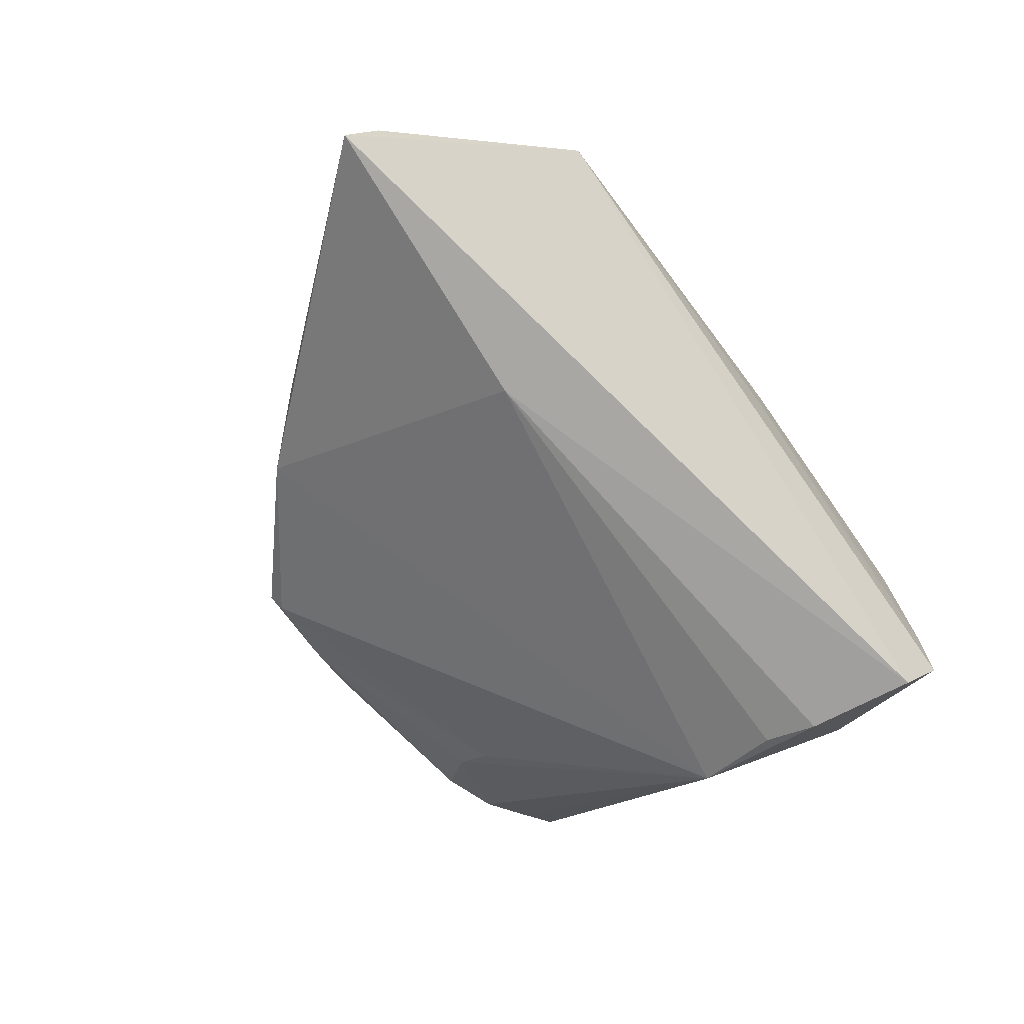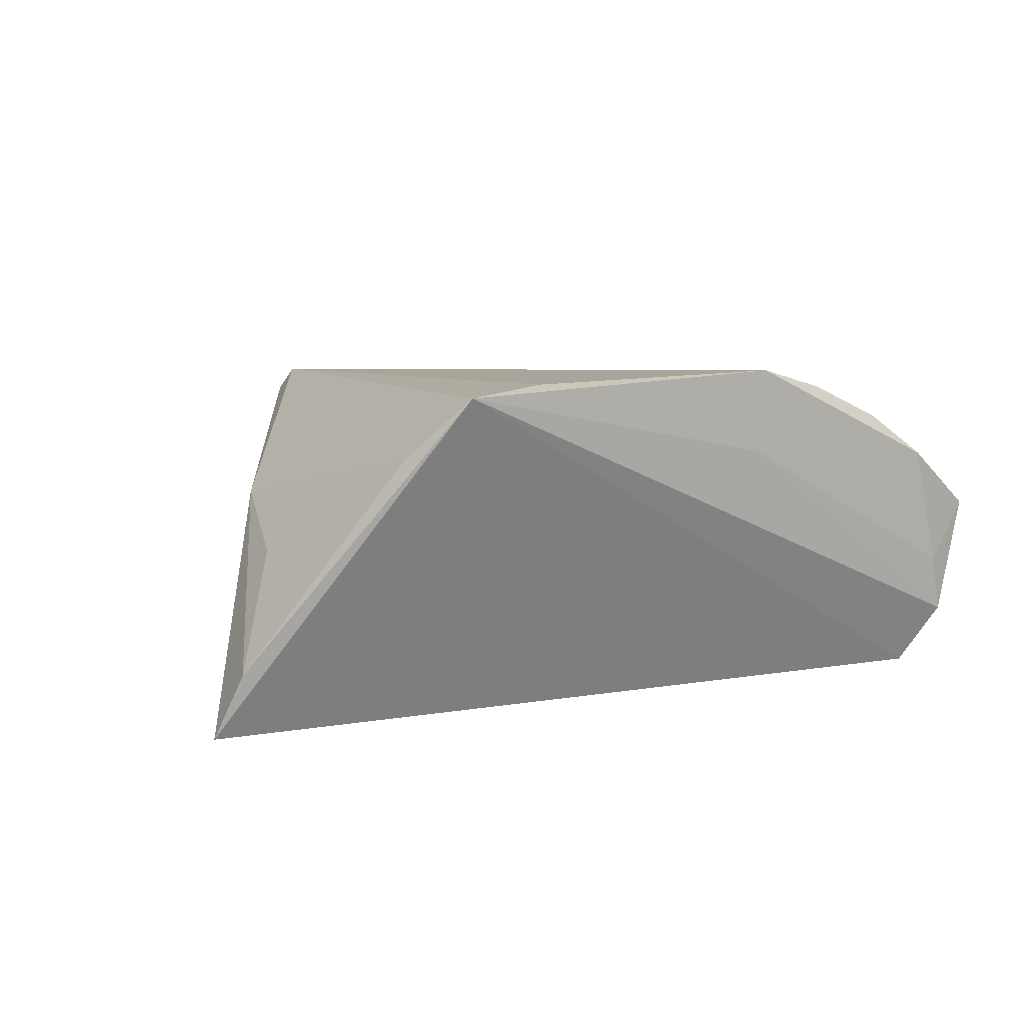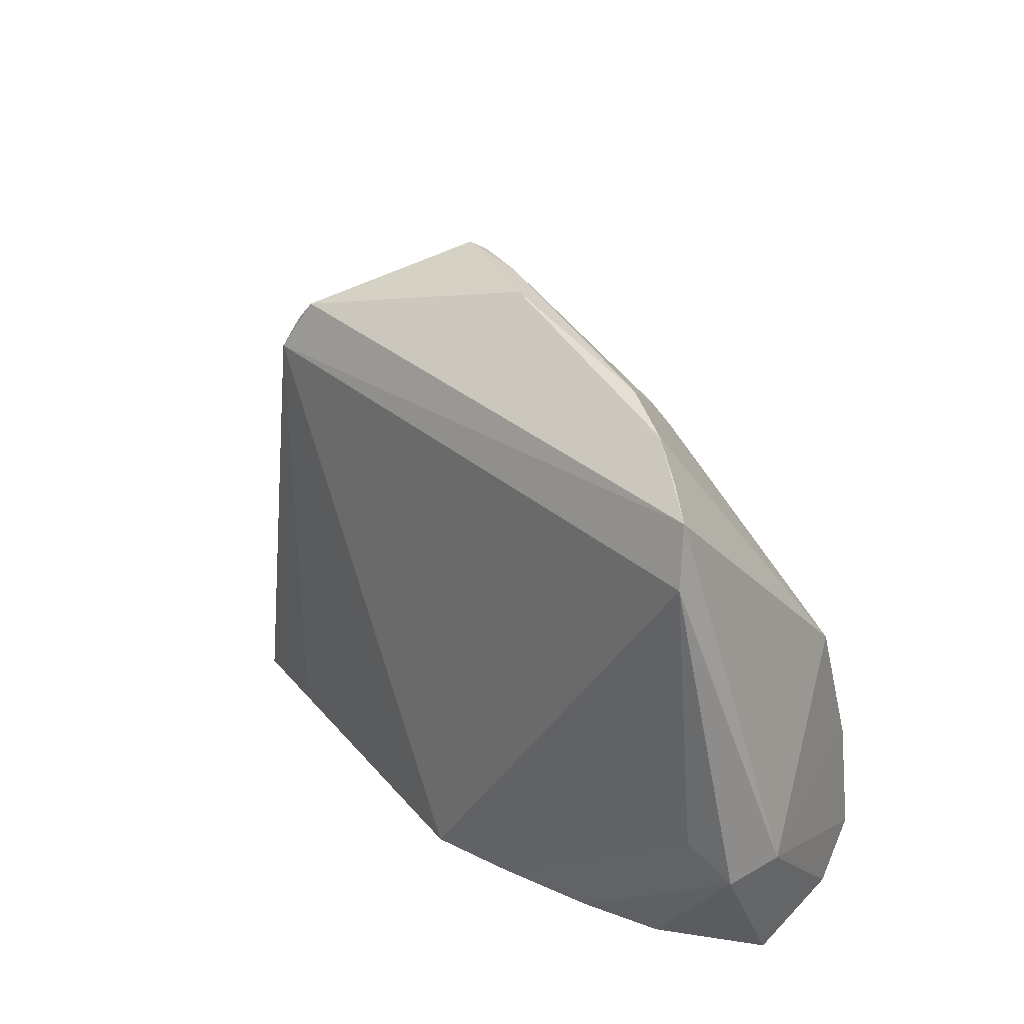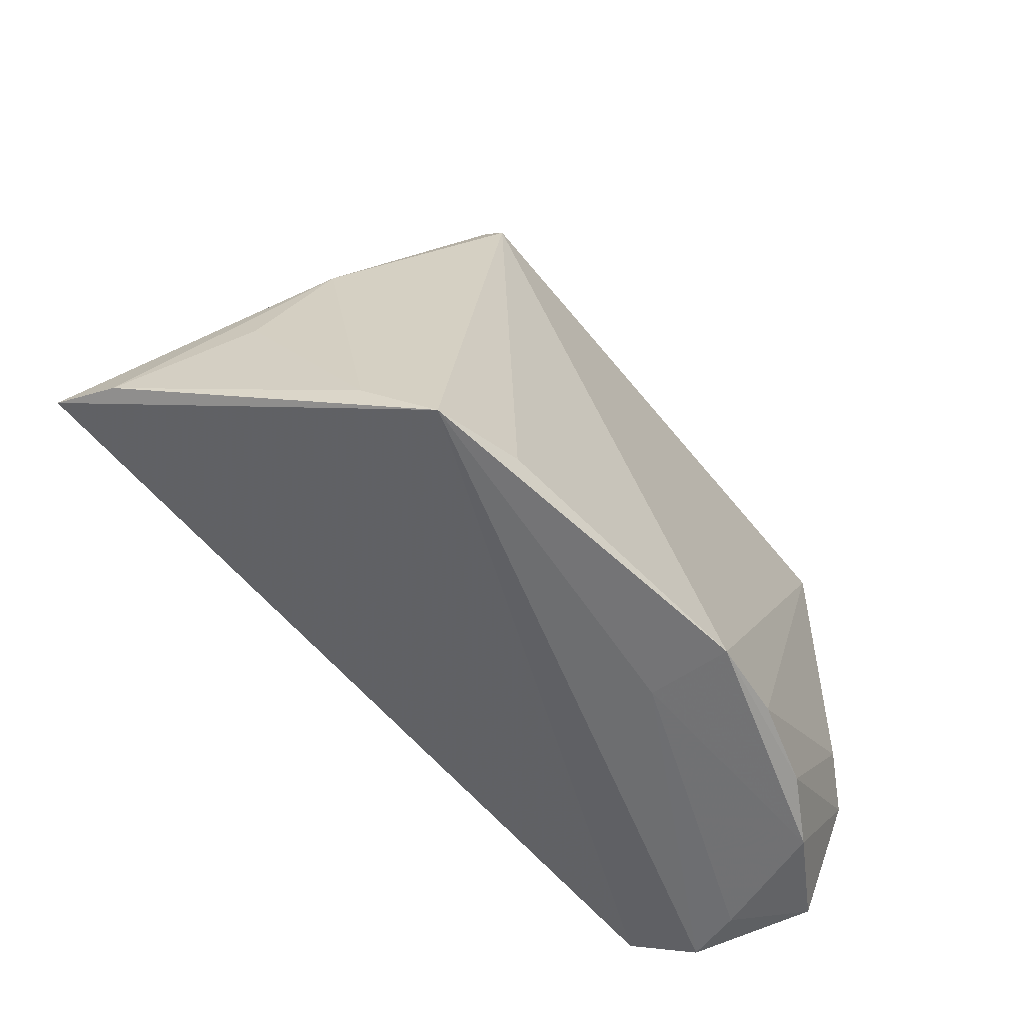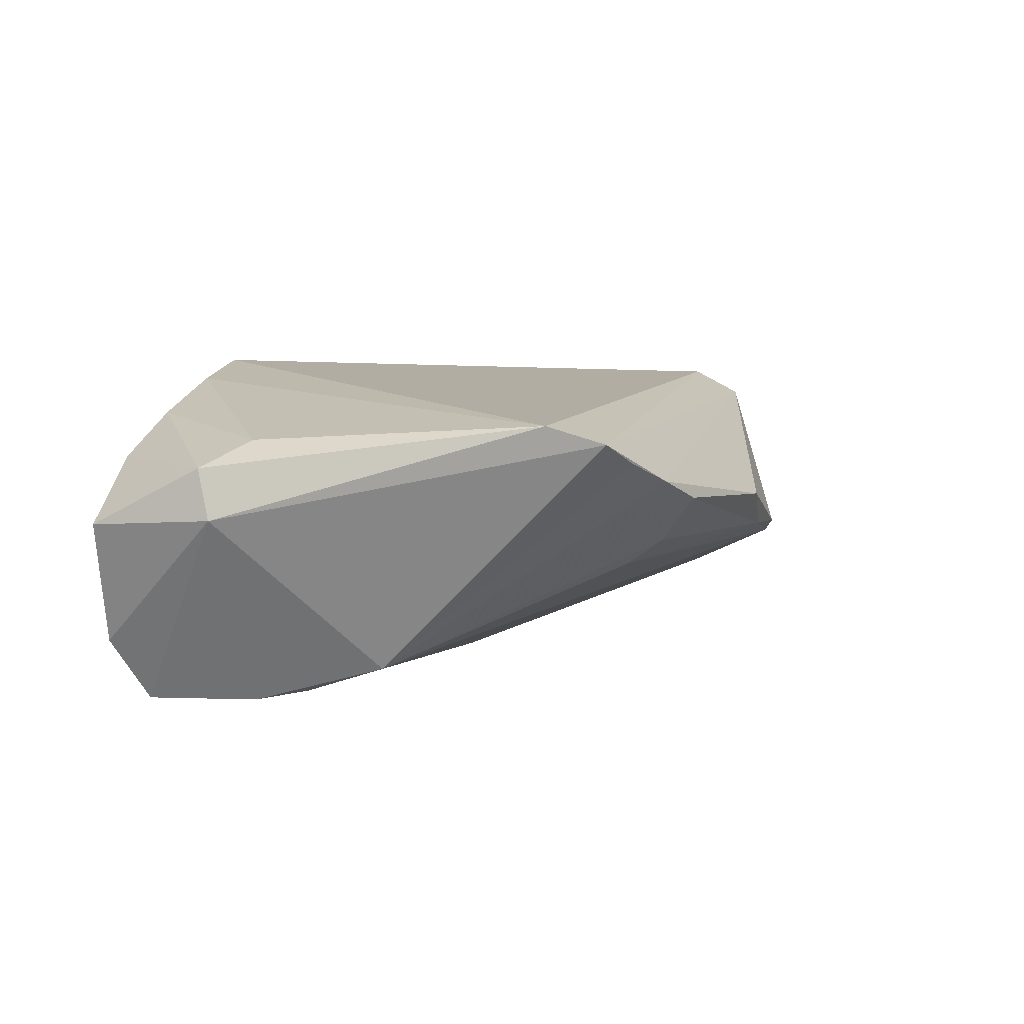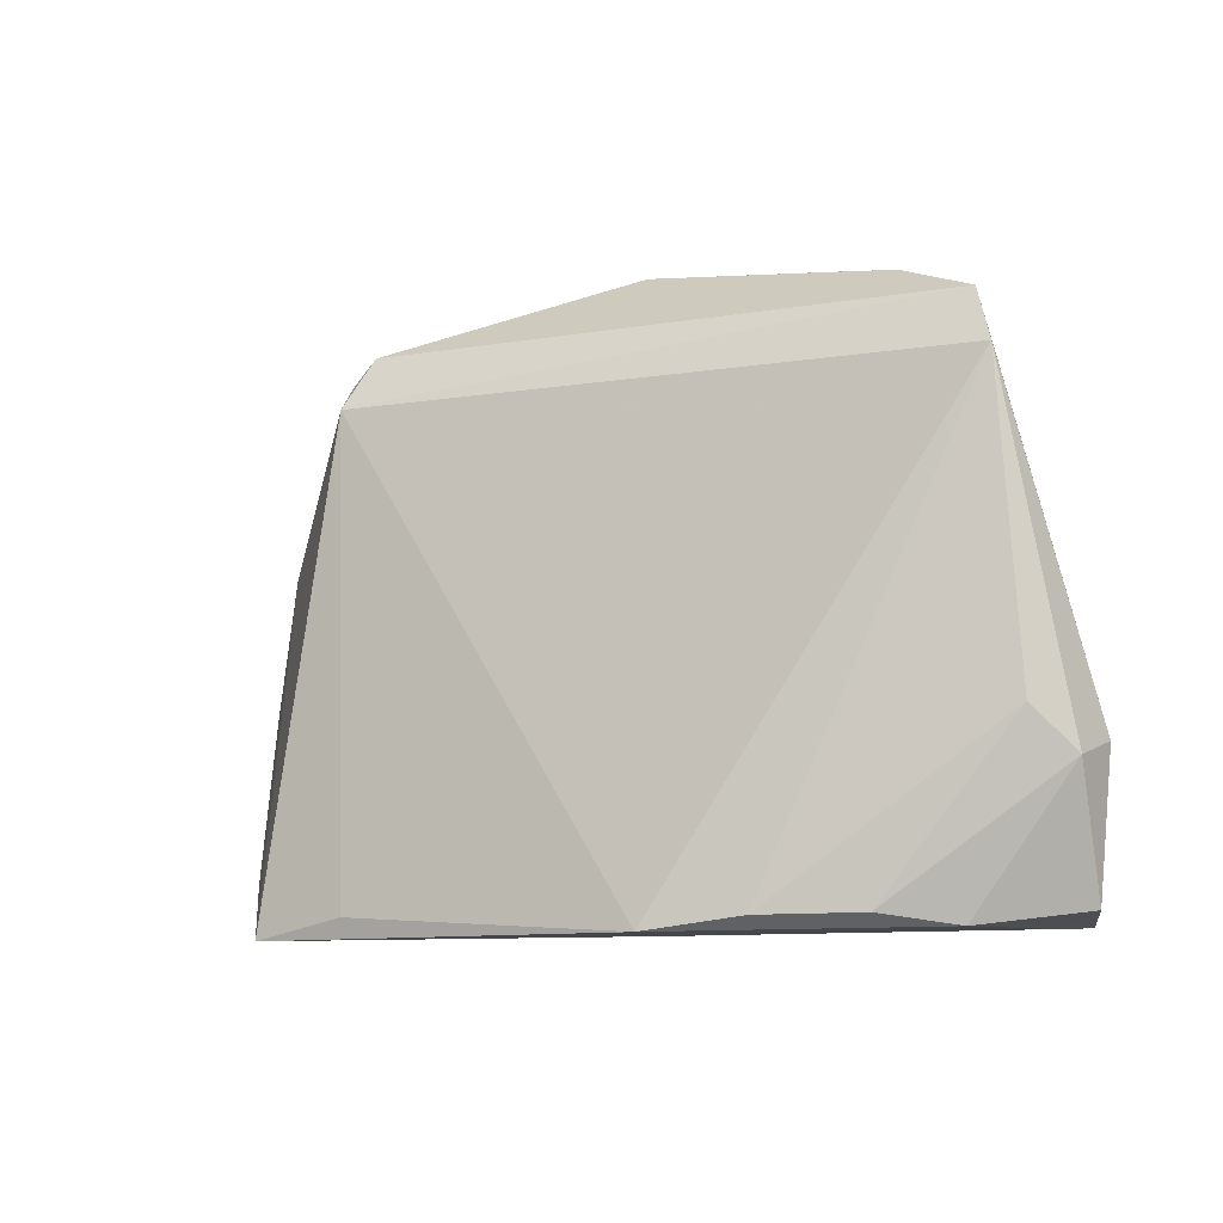
<metadata>
{"format":"obj","ext":"obj","renderer":"f3d","projection":"perspective","resolution":1024,"background":"white","views":[{"elev":-71.9,"azim":-53.1,"up":"+Z"},{"elev":8.0,"azim":-36.6,"up":"+Z"},{"elev":33.5,"azim":54.6,"up":"+Y"},{"elev":-56.3,"azim":-46.5,"up":"+Y"},{"elev":3.3,"azim":109.3,"up":"+Z"},{"elev":-10.0,"azim":27.7,"up":"+Y"}]}
</metadata>
<code>
v 0.04481 0.02805 0.01182
v 0.03852 0.004892 -0.0182
v 0.03878 -0.01227 -0.02285
v 0.03247 0.03915 0.00511
v 0.001363 0.04349 0.002339
v 0.03715 -0.005753 -0.02161
v 0.03803 0.03659 0.007343
v 0.008928 -0.03049 0.02054
v -0.04418 0.01238 0.004221
v 0.02012 -0.02895 0.0178
v 0.05117 -0.01353 0.006693
v 0.01899 0.04099 0.001798
v -0.02588 0.03435 0.01608
v -0.05988 -0.01329 -0.01419
v -0.04332 -0.02376 0.01166
v 0.04099 -0.02611 -0.02296
v -0.01397 0.04149 -0.003494
v 0.02497 0.0407 0.002837
v 0.04254 0.03472 0.009635
v -0.03176 0.02706 -0.0095
v 0.0468 -0.008373 0.01004
v -0.05038 -0.002803 -0.001332
v -0.02659 -0.02819 0.02009
v 0.02139 0.03568 -0.002771
v 0.02156 0.03154 -0.005706
v -0.06243 -0.01057 -0.02219
v 0.007549 -0.03049 0.009992
v 0.03135 -0.02874 0.01322
v 0.04356 -0.02981 -0.007935
v 0.05228 -0.01162 0.0004698
v -0.005594 0.04228 -0.001982
v 0.04523 -0.02945 -0.01532
v -0.01585 0.04206 -0.002243
v -0.03943 0.01821 -0.01048
v -0.03828 -0.03049 0.01911
v -0.02446 -0.006928 -0.02296
v -0.02866 0.03121 0.01633
v 0.03925 -0.03004 0.007703
v 0.05045 -0.02839 -0.0003758
v -0.02843 0.02802 0.01913
f 16 35 26
f 3 30 16
f 40 9 35
f 8 1 40
f 36 16 26
f 3 16 36
f 2 30 3
f 27 8 35
f 27 38 8
f 26 35 14
f 14 9 26
f 35 8 23
f 23 40 35
f 8 40 23
f 37 40 13
f 9 40 37
f 4 13 19
f 19 1 30
f 30 2 19
f 13 40 19
f 19 40 1
f 3 36 6
f 6 2 3
f 36 2 6
f 20 37 13
f 20 36 26
f 20 2 36
f 25 2 17
f 2 20 17
f 35 16 32
f 32 27 35
f 32 30 39
f 32 16 30
f 9 14 22
f 8 38 28
f 10 1 8
f 10 21 1
f 8 28 10
f 10 28 21
f 11 38 39
f 39 30 11
f 11 28 38
f 21 28 11
f 30 1 11
f 1 21 11
f 7 2 4
f 4 19 7
f 7 19 2
f 26 9 34
f 34 20 26
f 9 37 34
f 37 20 34
f 38 27 29
f 27 32 29
f 39 38 29
f 29 32 39
f 35 9 15
f 9 22 15
f 15 14 35
f 15 22 14
f 25 17 31
f 25 31 24
f 24 2 25
f 4 2 24
f 24 18 4
f 33 31 17
f 33 20 13
f 33 17 20
f 5 13 4
f 4 18 5
f 5 33 13
f 31 33 5
f 18 24 12
f 12 24 31
f 12 5 18
f 31 5 12

</code>
